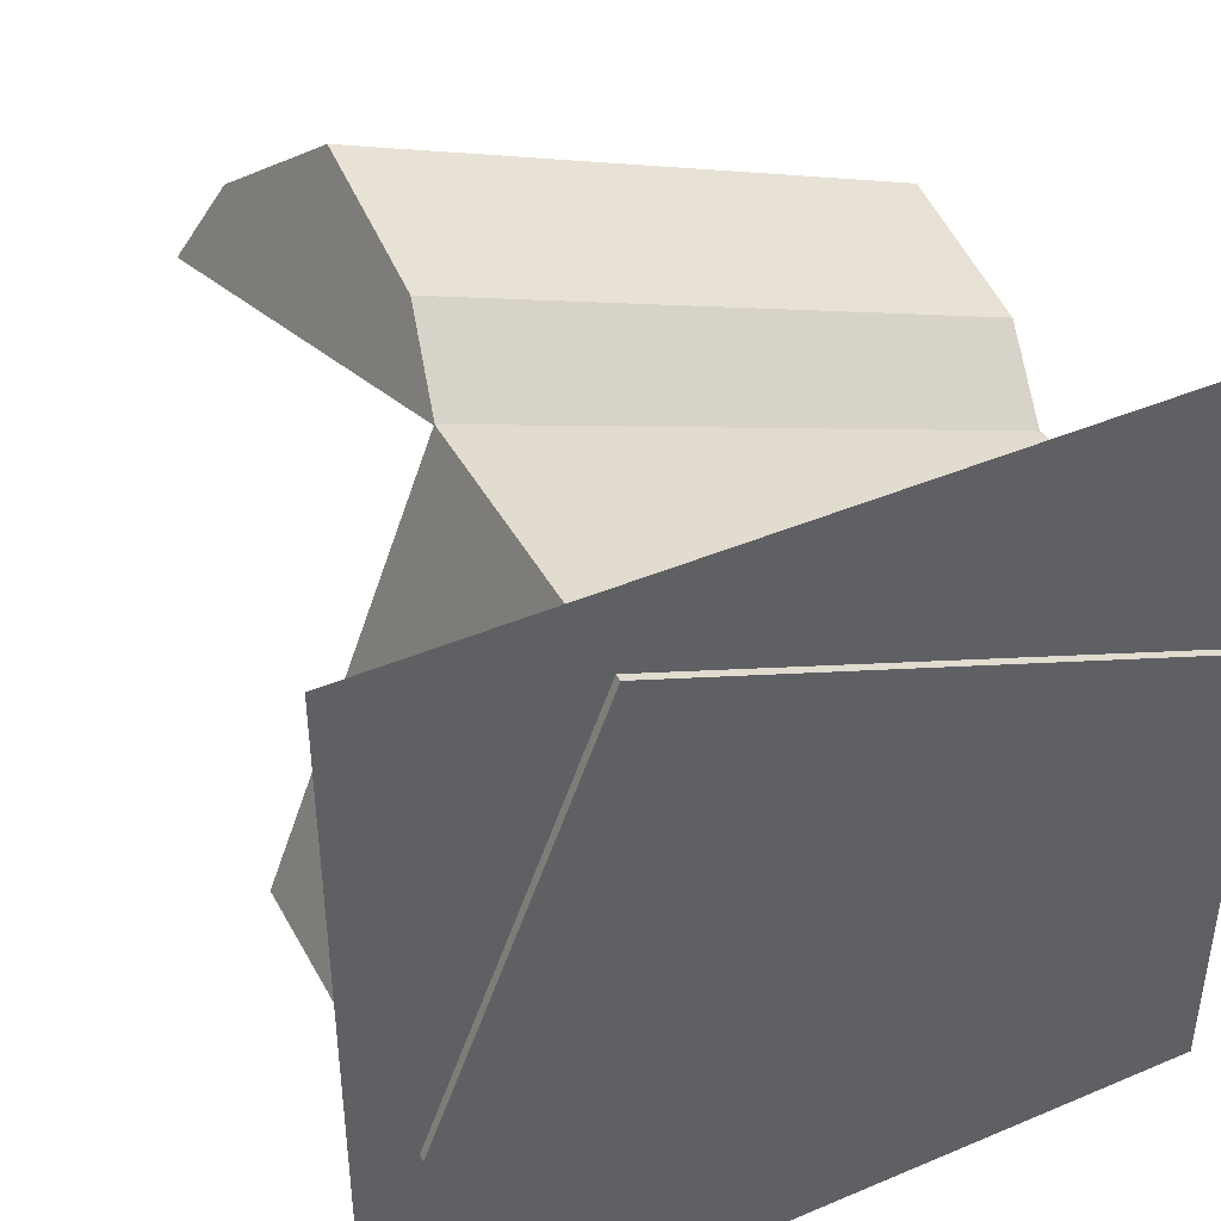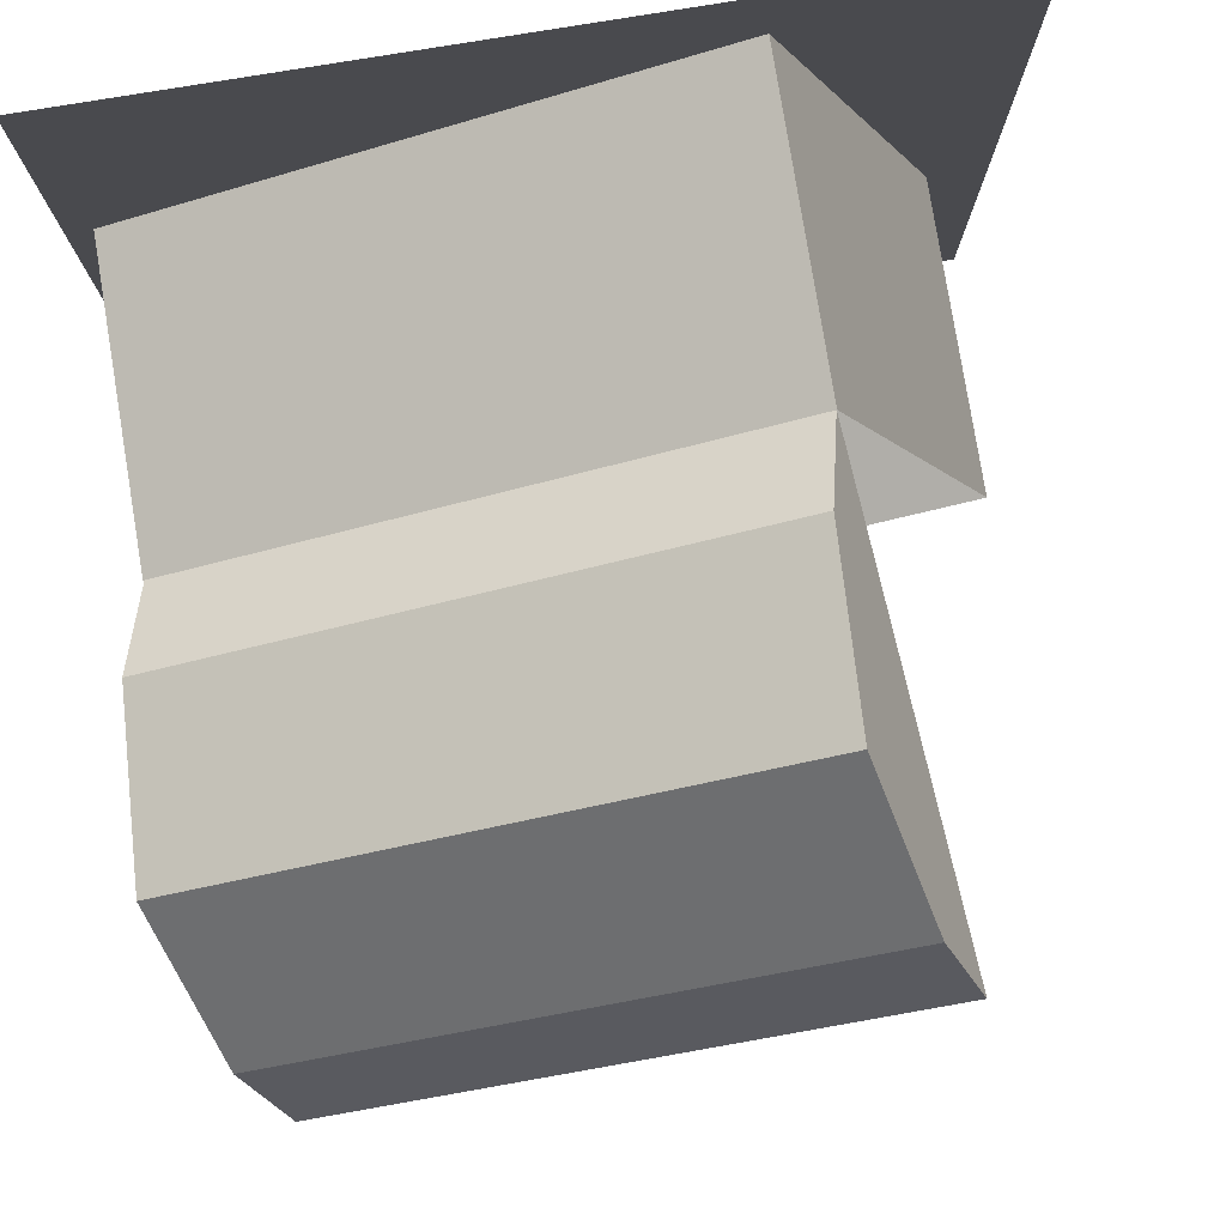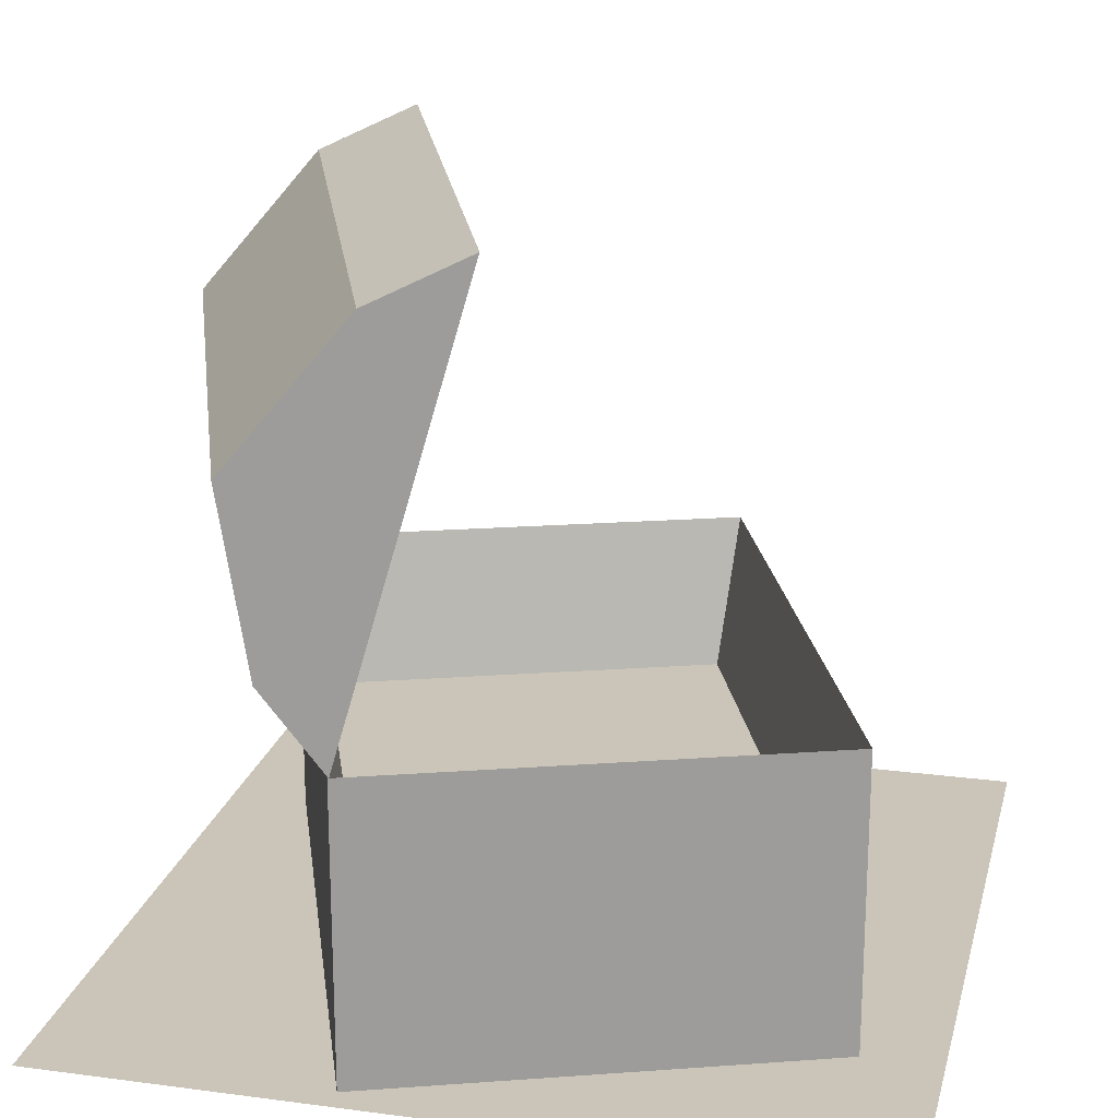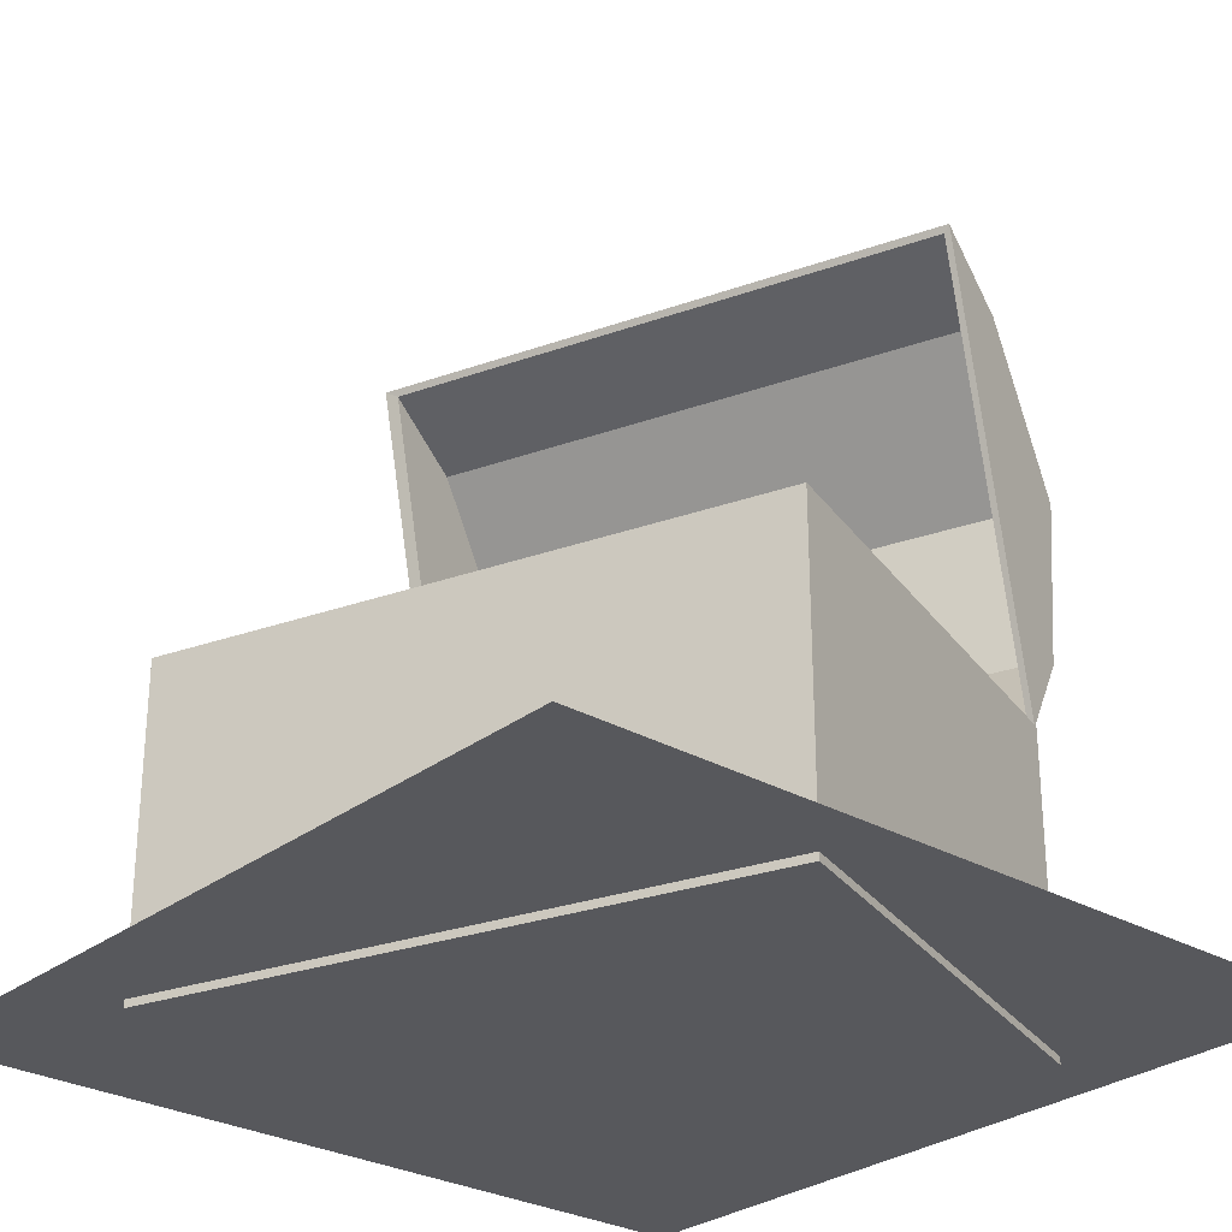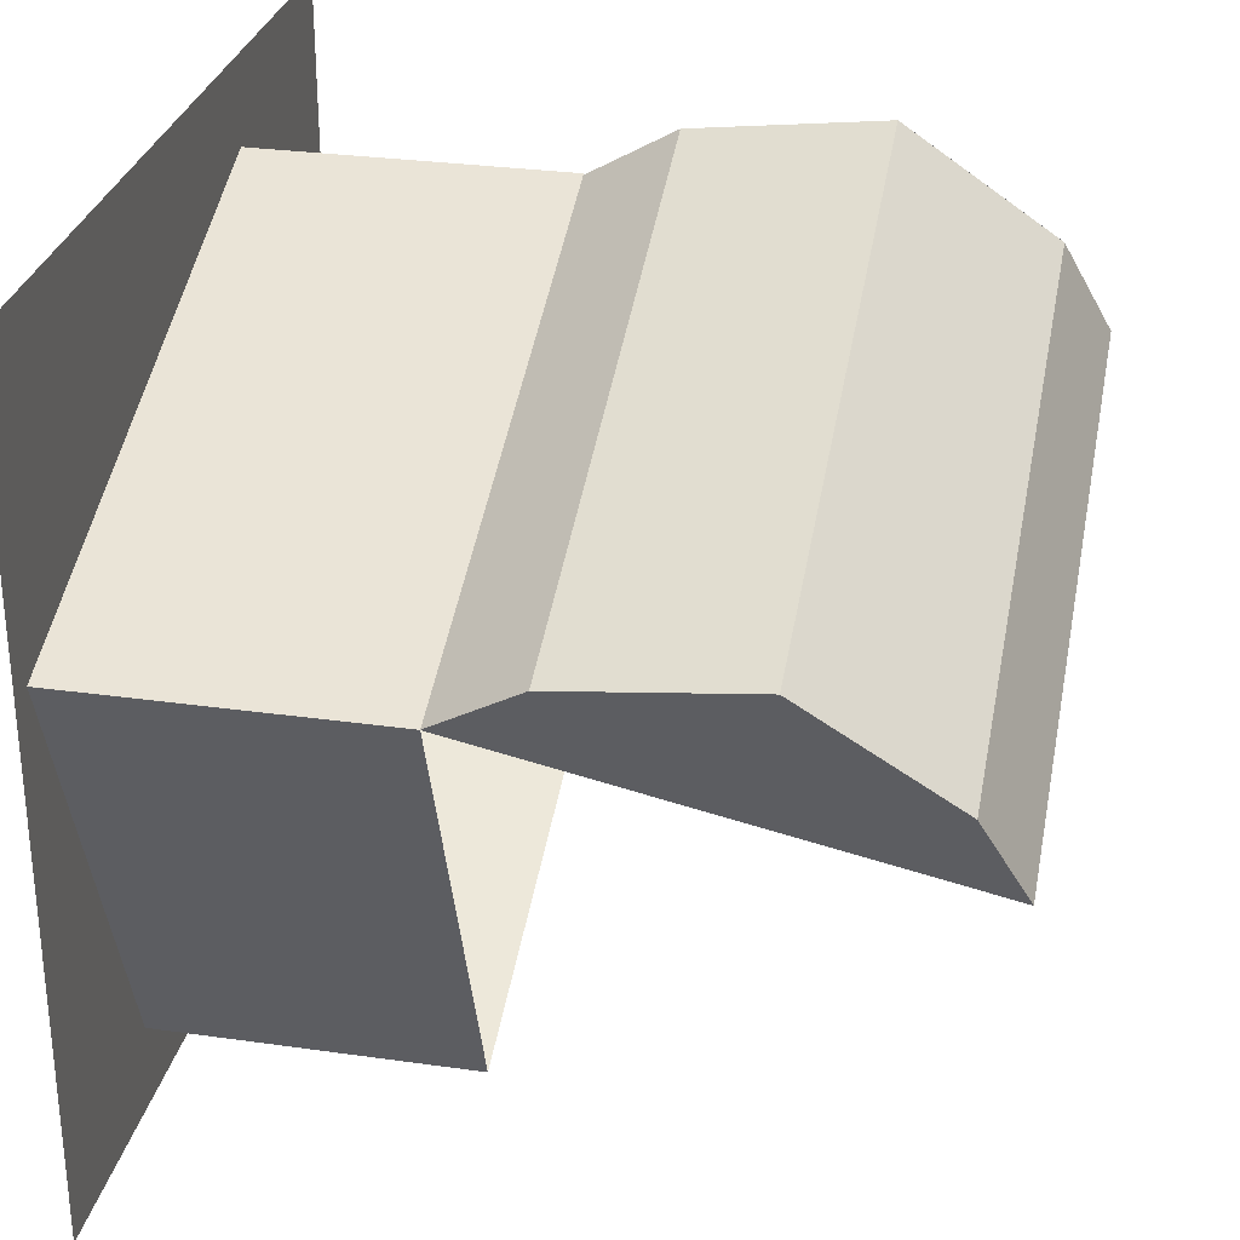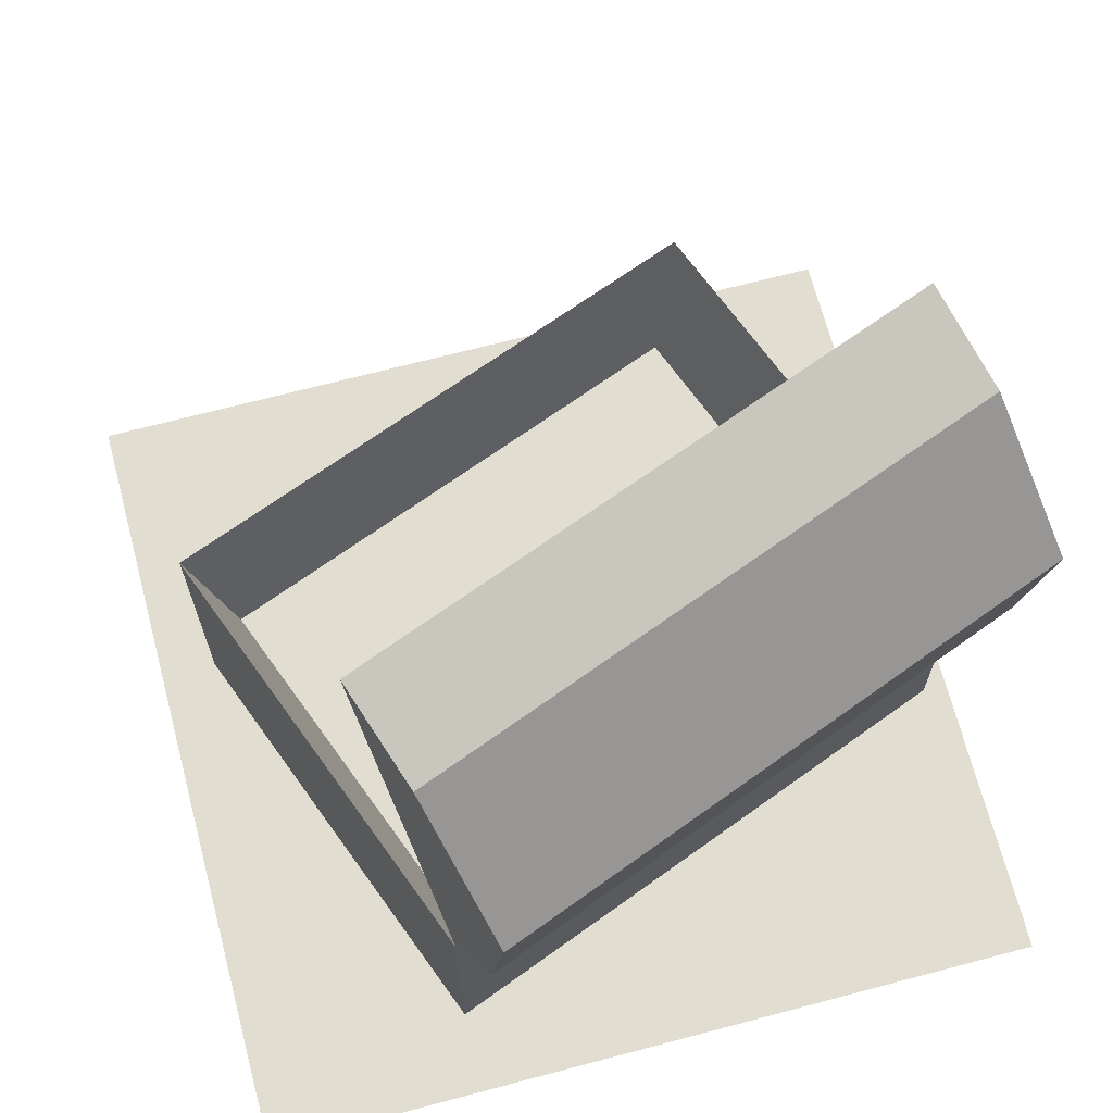
<metadata>
{"format":"obj","ext":"obj","renderer":"f3d","projection":"perspective","resolution":1024,"background":"white","views":[{"elev":42.8,"azim":-26.7,"up":"+Z"},{"elev":79.9,"azim":170.7,"up":"+Z"},{"elev":20.4,"azim":103.5,"up":"+Y"},{"elev":-28.4,"azim":-130.8,"up":"+Y"},{"elev":29.5,"azim":101.8,"up":"+Z"},{"elev":68.8,"azim":-14.8,"up":"+Y"}]}
</metadata>
<code>
v 0.8193 1.853 -0.0362
v 0.9062 1.748 0.1909
v 1.012 1.406 0.4676
v 0.9888 0.9605 0.4068
v 0.9357 0.7444 0.2679
v -0.561 1.853 0.4917
v -0.4741 1.748 0.7188
v -0.3683 1.406 0.9955
v -0.3916 0.9605 0.9346
v -0.4447 0.7443 0.7957
v 0.8777 1.297 0.1164
v -0.5027 1.297 0.6443
v -0.4453 -0.01839 0.7998
v -0.8583 -0.01839 -0.2798
v 0.5261 -0.01839 -0.8093
v 0.9391 -0.01839 0.2703
v -0.4453 0.7463 0.7998
v -0.8583 0.7463 -0.2798
v 0.5261 0.7463 -0.8093
v 0.9391 0.7463 0.2703
v 0.8252 0.3686 0.2393
v 0.462 0.3686 -0.7103
v -0.7556 0.3686 -0.2445
v -0.3924 0.3686 0.7051
v -1 0 1
v -1 -0 -1
v 1 -0 -1
v 1 0 1
v -0.4878 1.297 0.6398
v 0.849 1.297 0.1286
v -0.4317 0.7622 0.7865
v -0.3802 0.9715 0.921
v -0.3577 1.403 0.9799
v -0.4602 1.734 0.712
v -0.5443 1.836 0.492
v 0.9051 0.7622 0.2753
v 0.9566 0.9715 0.4098
v 0.9791 1.403 0.4687
v 0.8766 1.734 0.2008
v 0.7925 1.836 -0.01919
f 11 1 2
f 12 7 6
f 11 2 3
f 12 8 7
f 11 3 4
f 12 9 8
f 11 4 5
f 12 10 9
f 39 40 30
f 35 34 29
f 38 39 30
f 34 33 29
f 37 38 30
f 33 32 29
f 36 37 30
f 32 31 29
f 31 32 36
f 32 37 36
f 32 33 37
f 33 38 37
f 33 34 39
f 33 39 38
f 34 35 40
f 34 40 39
f 1 11 40
f 11 30 40
f 12 6 35
f 12 35 29
f 11 5 36
f 11 36 30
f 10 12 31
f 12 29 31
f 6 1 40
f 6 40 35
f 5 10 36
f 10 31 36
f 25 28 27
f 25 27 26
f 24 21 23
f 21 22 23
f 18 17 24
f 18 24 23
f 19 18 22
f 18 23 22
f 20 19 22
f 20 22 21
f 17 20 21
f 17 21 24
f 17 13 20
f 13 16 20
f 15 19 20
f 15 20 16
f 14 18 15
f 18 19 15
f 13 17 14
f 17 18 14
f 13 14 15
f 13 15 16
f 4 9 5
f 9 10 5
f 3 8 4
f 8 9 4
f 2 7 8
f 2 8 3
f 1 6 7
f 1 7 2

</code>
